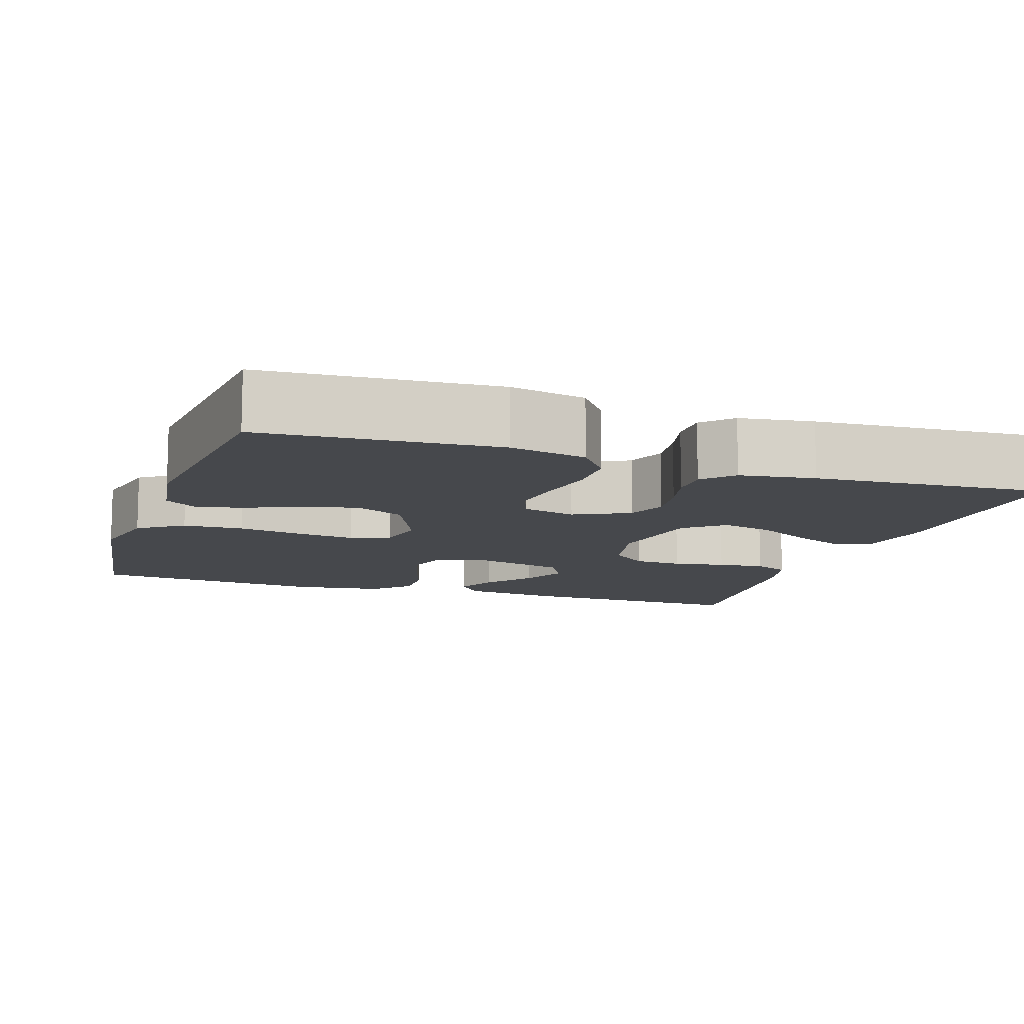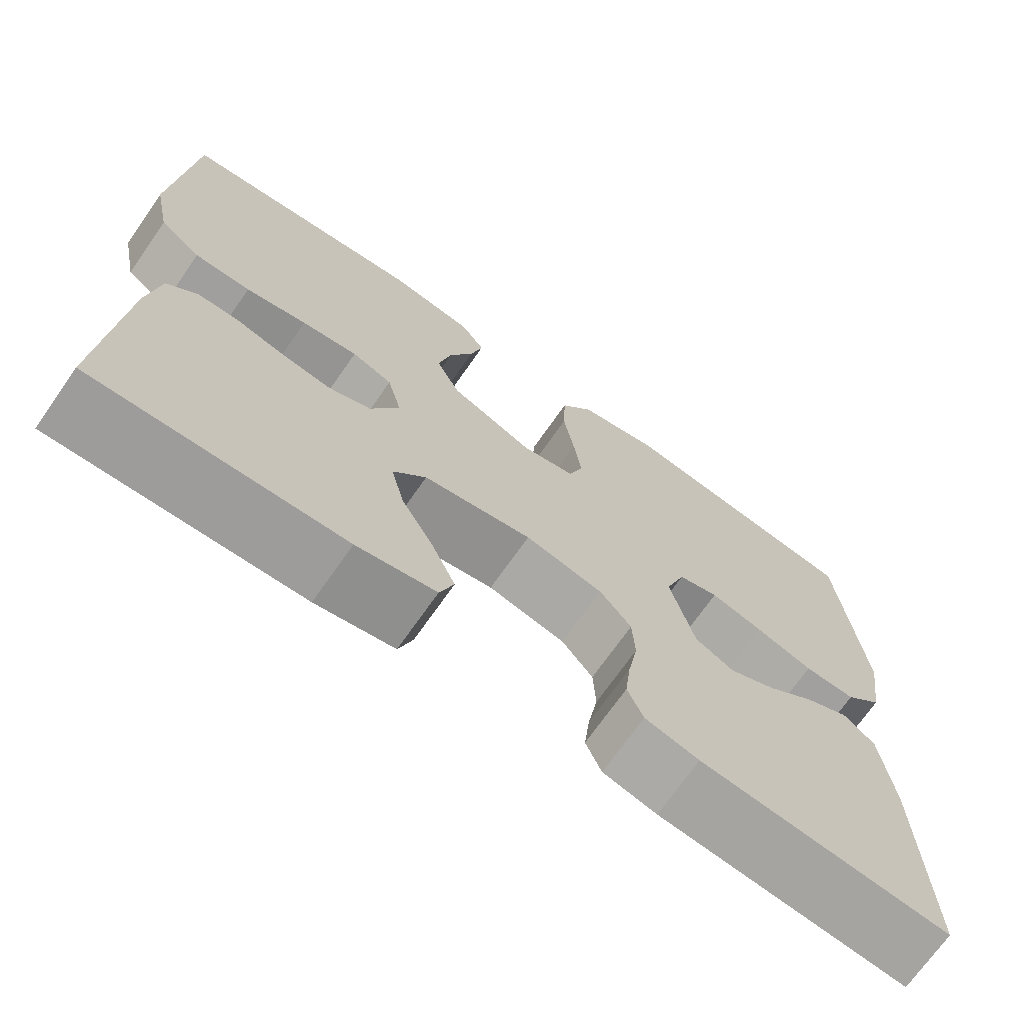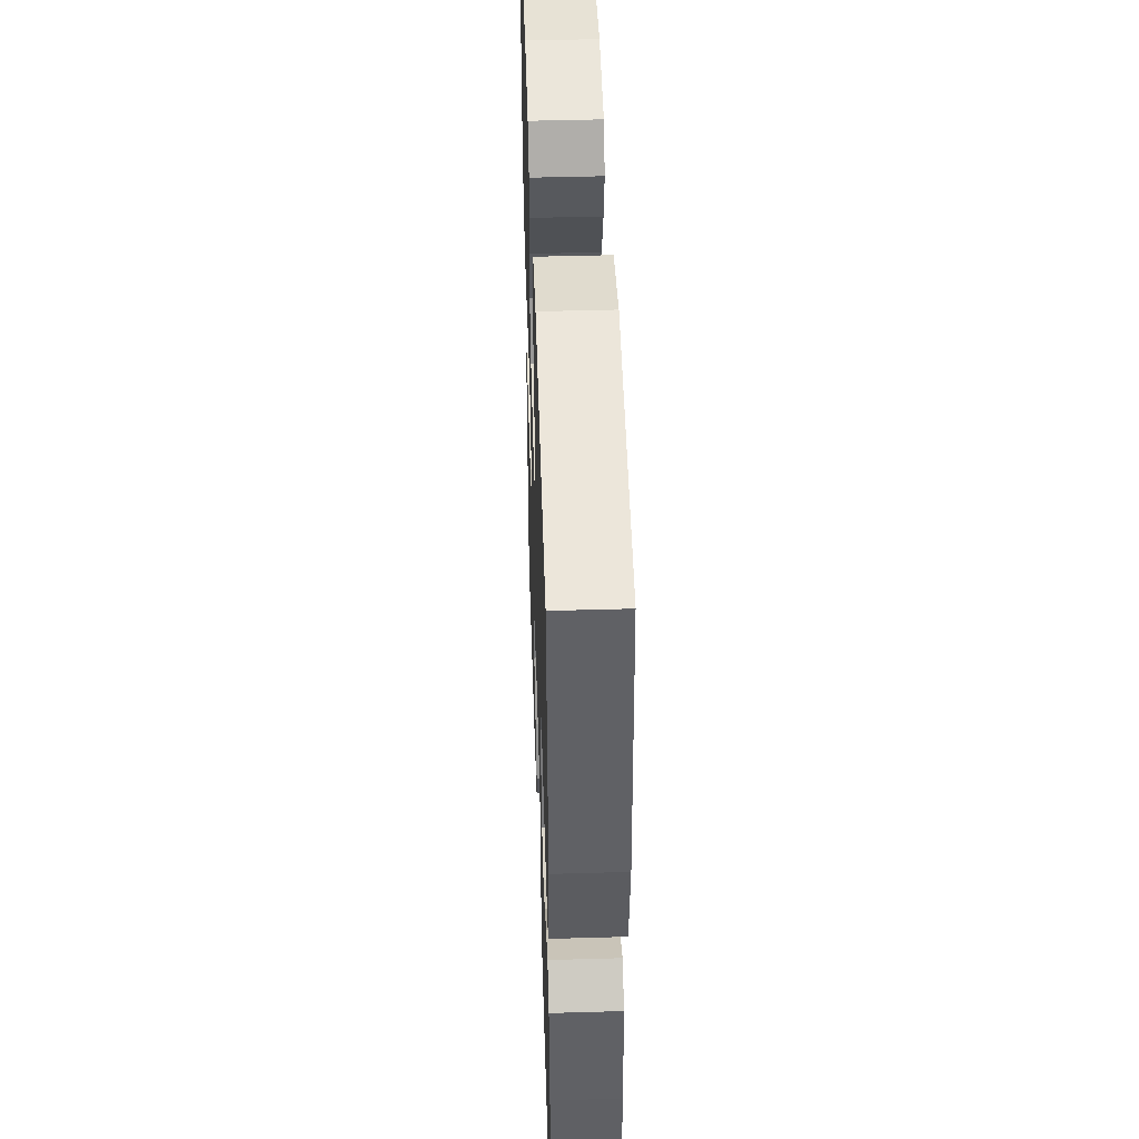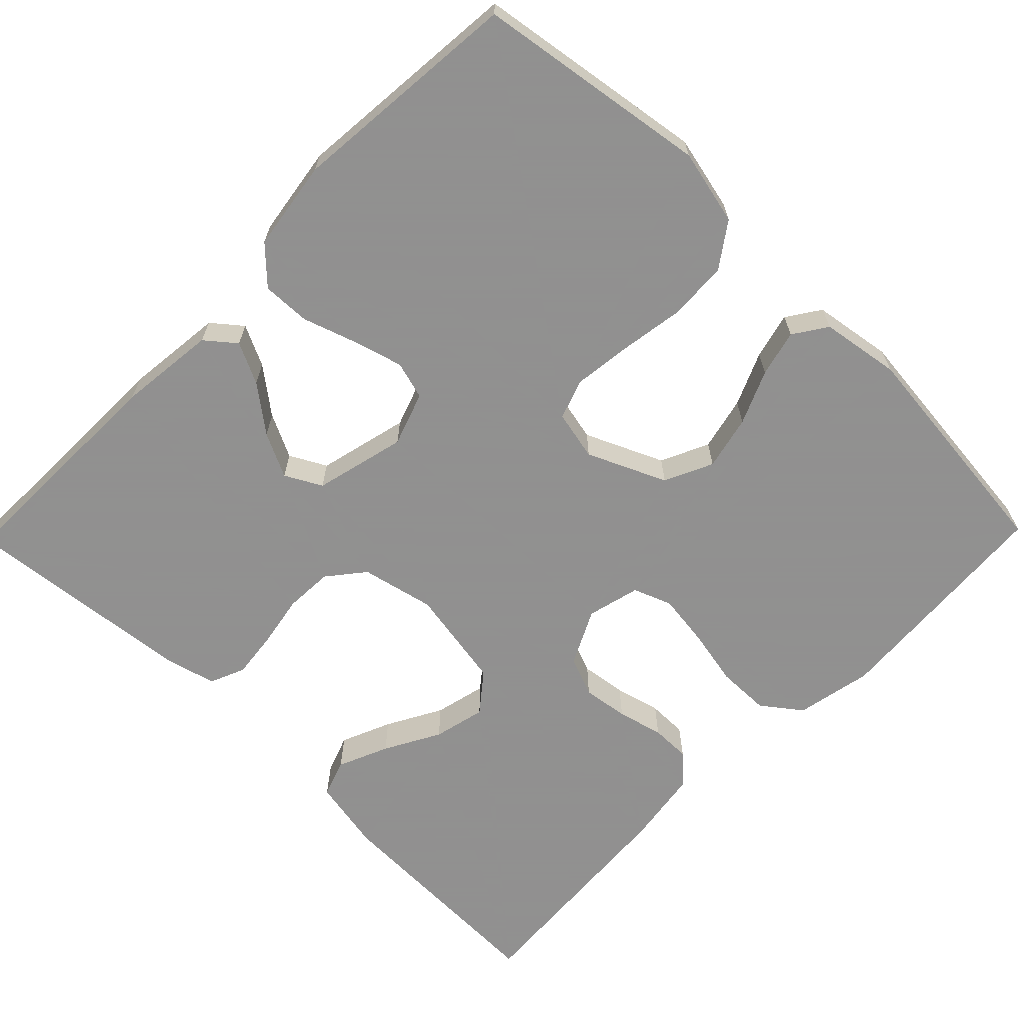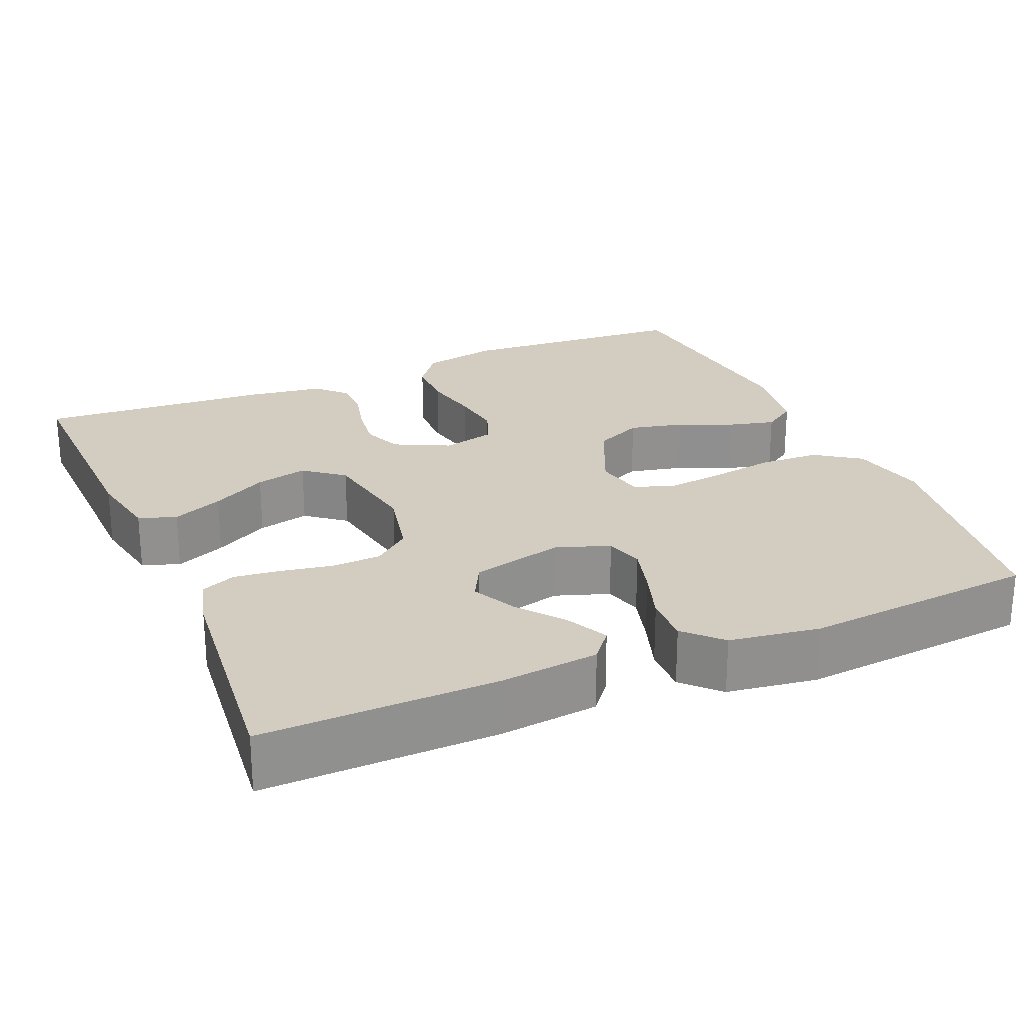
<metadata>
{"format":"obj","ext":"obj","renderer":"f3d","projection":"perspective","resolution":1024,"background":"white","views":[{"elev":-11.1,"azim":71.5,"up":"+Y"},{"elev":-71.0,"azim":145.0,"up":"+Z"},{"elev":46.5,"azim":-91.9,"up":"+Z"},{"elev":-65.8,"azim":-44.3,"up":"+Y"},{"elev":24.6,"azim":-113.2,"up":"+Y"}]}
</metadata>
<code>
v -0.5 0.07 -0.5
v -0.494 0.07 -0.2
v -0.48 0.07 -0.074
v -0.442 0.07 -0.043
v -0.389 0.07 -0.069
v -0.33 0.07 -0.115
v -0.273 0.07 -0.143
v -0.226 0.07 -0.118
v -0.197 0.07 0
v -0.221 0.07 0.069
v -0.27 0.07 0.083
v -0.334 0.07 0.065
v -0.403 0.07 0.042
v -0.465 0.07 0.04
v -0.51 0.07 0.084
v -0.527 0.07 0.2
v -0.5 0.07 0.5
v -0.2 0.07 0.545
v -0.103 0.07 0.523
v -0.063 0.07 0.466
v -0.06 0.07 0.389
v -0.073 0.07 0.306
v -0.082 0.07 0.232
v -0.064 0.07 0.181
v 0 0.07 0.167
v 0.101 0.07 0.212
v 0.13 0.07 0.274
v 0.114 0.07 0.344
v 0.084 0.07 0.413
v 0.069 0.07 0.473
v 0.098 0.07 0.516
v 0.2 0.07 0.532
v 0.5 0.07 0.5
v 0.52 0.07 0.2
v 0.5 0.07 0.102
v 0.45 0.07 0.064
v 0.382 0.07 0.063
v 0.308 0.07 0.078
v 0.24 0.07 0.087
v 0.191 0.07 0.068
v 0.174 0.07 0
v 0.209 0.07 -0.071
v 0.26 0.07 -0.091
v 0.319 0.07 -0.083
v 0.378 0.07 -0.068
v 0.429 0.07 -0.068
v 0.466 0.07 -0.104
v 0.48 0.07 -0.2
v 0.5 0.07 -0.5
v 0.2 0.07 -0.492
v 0.105 0.07 -0.474
v 0.088 0.07 -0.426
v 0.116 0.07 -0.361
v 0.155 0.07 -0.29
v 0.171 0.07 -0.223
v 0.131 0.07 -0.173
v 0 0.07 -0.15
v -0.094 0.07 -0.171
v -0.132 0.07 -0.218
v -0.135 0.07 -0.28
v -0.123 0.07 -0.347
v -0.116 0.07 -0.407
v -0.135 0.07 -0.452
v -0.2 0.07 -0.469
v -0.5 0 -0.5
v -0.494 0 -0.2
v -0.48 0 -0.074
v -0.442 0 -0.043
v -0.389 0 -0.069
v -0.33 0 -0.115
v -0.273 0 -0.143
v -0.226 0 -0.118
v -0.197 0 0
v -0.221 0 0.069
v -0.27 0 0.083
v -0.334 0 0.065
v -0.403 0 0.042
v -0.465 0 0.04
v -0.51 0 0.084
v -0.527 0 0.2
v -0.5 0 0.5
v -0.2 0 0.545
v -0.103 0 0.523
v -0.063 0 0.466
v -0.06 0 0.389
v -0.073 0 0.306
v -0.082 0 0.232
v -0.064 0 0.181
v 0 0 0.167
v 0.101 0 0.212
v 0.13 0 0.274
v 0.114 0 0.344
v 0.084 0 0.413
v 0.069 0 0.473
v 0.098 0 0.516
v 0.2 0 0.532
v 0.5 0 0.5
v 0.52 0 0.2
v 0.5 0 0.102
v 0.45 0 0.064
v 0.382 0 0.063
v 0.308 0 0.078
v 0.24 0 0.087
v 0.191 0 0.068
v 0.174 0 0
v 0.209 0 -0.071
v 0.26 0 -0.091
v 0.319 0 -0.083
v 0.378 0 -0.068
v 0.429 0 -0.068
v 0.466 0 -0.104
v 0.48 0 -0.2
v 0.5 0 -0.5
v 0.2 0 -0.492
v 0.105 0 -0.474
v 0.088 0 -0.426
v 0.116 0 -0.361
v 0.155 0 -0.29
v 0.171 0 -0.223
v 0.131 0 -0.173
v 0 0 -0.15
v -0.094 0 -0.171
v -0.132 0 -0.218
v -0.135 0 -0.28
v -0.123 0 -0.347
v -0.116 0 -0.407
v -0.135 0 -0.452
v -0.2 0 -0.469
f 60 61 62 63
f 60 63 64 1
f 51 52 53 54
f 49 50 51 54
f 49 54 55
f 48 49 55 56
f 44 45 46 47
f 43 44 47 48
f 42 43 48 56
f 35 36 37 38
f 35 38 39
f 34 35 39
f 33 34 39 40
f 31 32 33 40
f 28 29 30 31
f 27 28 31 40
f 19 20 21 22
f 19 22 23
f 18 19 23
f 17 18 23 24
f 15 16 17 24
f 12 13 14 15
f 11 12 15 24
f 3 4 5 6
f 3 6 7
f 2 3 7
f 59 60 1 2
f 58 59 2 7
f 57 58 7 8
f 41 42 56 57
f 41 57 8 9
f 26 27 40 41
f 25 26 41 9
f 10 11 24 25
f 9 10 25
f 127 126 125 124
f 65 128 127 124
f 118 117 116 115
f 118 115 114 113
f 119 118 113
f 120 119 113 112
f 111 110 109 108
f 112 111 108 107
f 120 112 107 106
f 102 101 100 99
f 103 102 99
f 103 99 98
f 104 103 98 97
f 104 97 96 95
f 95 94 93 92
f 104 95 92 91
f 86 85 84 83
f 87 86 83
f 87 83 82
f 88 87 82 81
f 88 81 80 79
f 79 78 77 76
f 88 79 76 75
f 70 69 68 67
f 71 70 67
f 71 67 66
f 66 65 124 123
f 71 66 123 122
f 72 71 122 121
f 121 120 106 105
f 73 72 121 105
f 105 104 91 90
f 73 105 90 89
f 89 88 75 74
f 89 74 73
f 1 65 66 2
f 2 66 67 3
f 3 67 68 4
f 4 68 69 5
f 5 69 70 6
f 6 70 71 7
f 7 71 72 8
f 8 72 73 9
f 9 73 74 10
f 10 74 75 11
f 11 75 76 12
f 12 76 77 13
f 13 77 78 14
f 14 78 79 15
f 15 79 80 16
f 16 80 81 17
f 17 81 82 18
f 18 82 83 19
f 19 83 84 20
f 20 84 85 21
f 21 85 86 22
f 22 86 87 23
f 23 87 88 24
f 24 88 89 25
f 25 89 90 26
f 26 90 91 27
f 27 91 92 28
f 28 92 93 29
f 29 93 94 30
f 30 94 95 31
f 31 95 96 32
f 32 96 97 33
f 33 97 98 34
f 34 98 99 35
f 35 99 100 36
f 36 100 101 37
f 37 101 102 38
f 38 102 103 39
f 39 103 104 40
f 40 104 105 41
f 41 105 106 42
f 42 106 107 43
f 43 107 108 44
f 44 108 109 45
f 45 109 110 46
f 46 110 111 47
f 47 111 112 48
f 48 112 113 49
f 49 113 114 50
f 50 114 115 51
f 51 115 116 52
f 52 116 117 53
f 53 117 118 54
f 54 118 119 55
f 55 119 120 56
f 56 120 121 57
f 57 121 122 58
f 58 122 123 59
f 59 123 124 60
f 60 124 125 61
f 61 125 126 62
f 62 126 127 63
f 63 127 128 64
f 64 128 65 1

</code>
